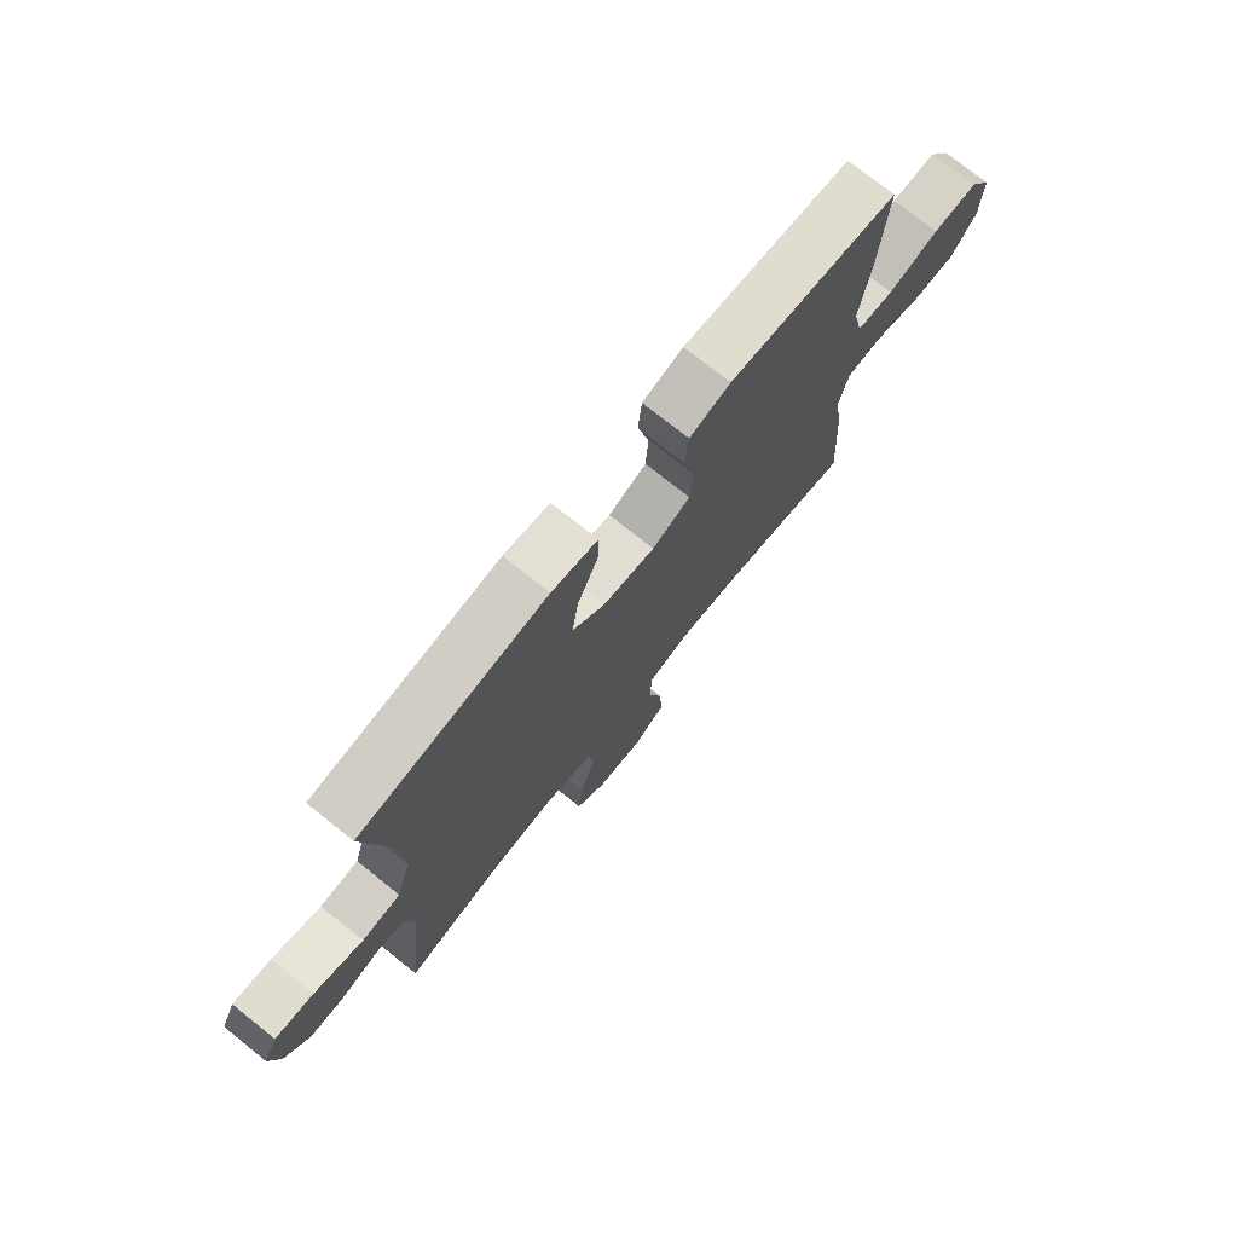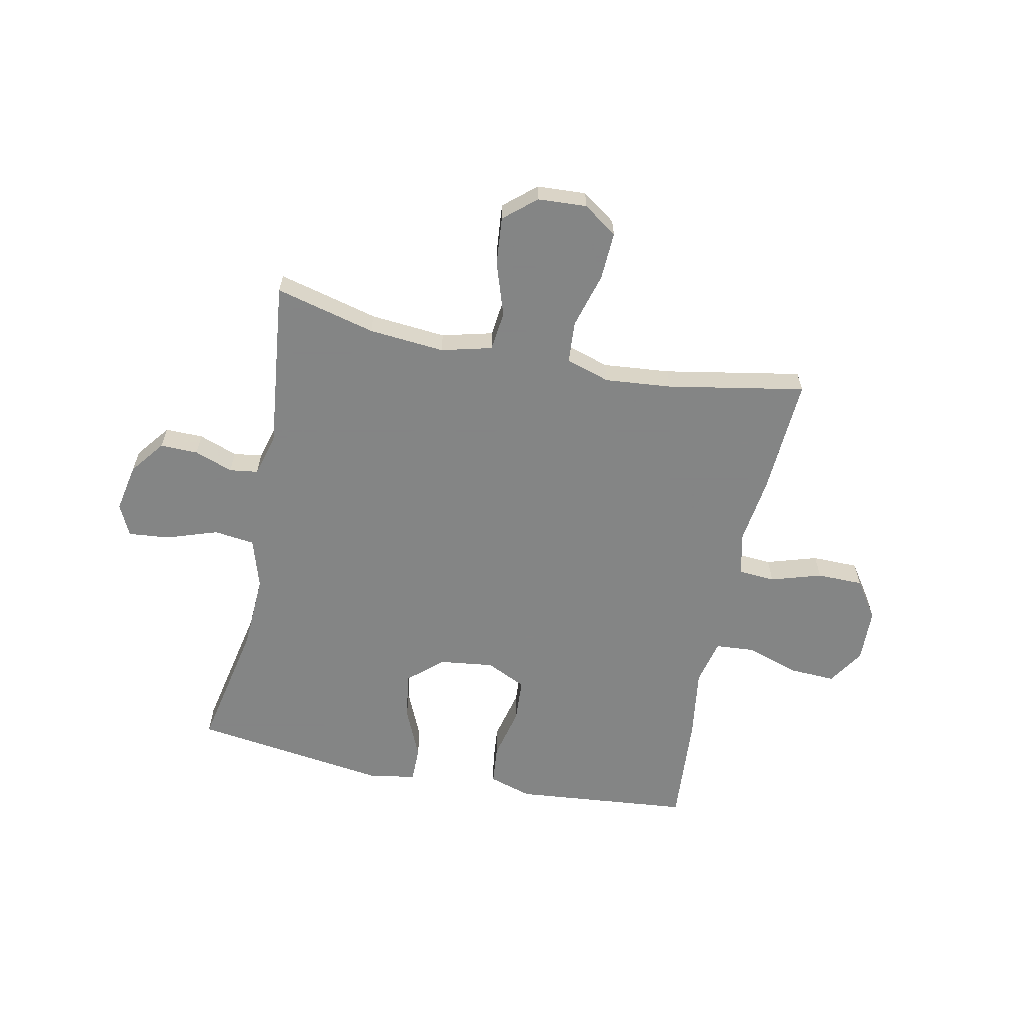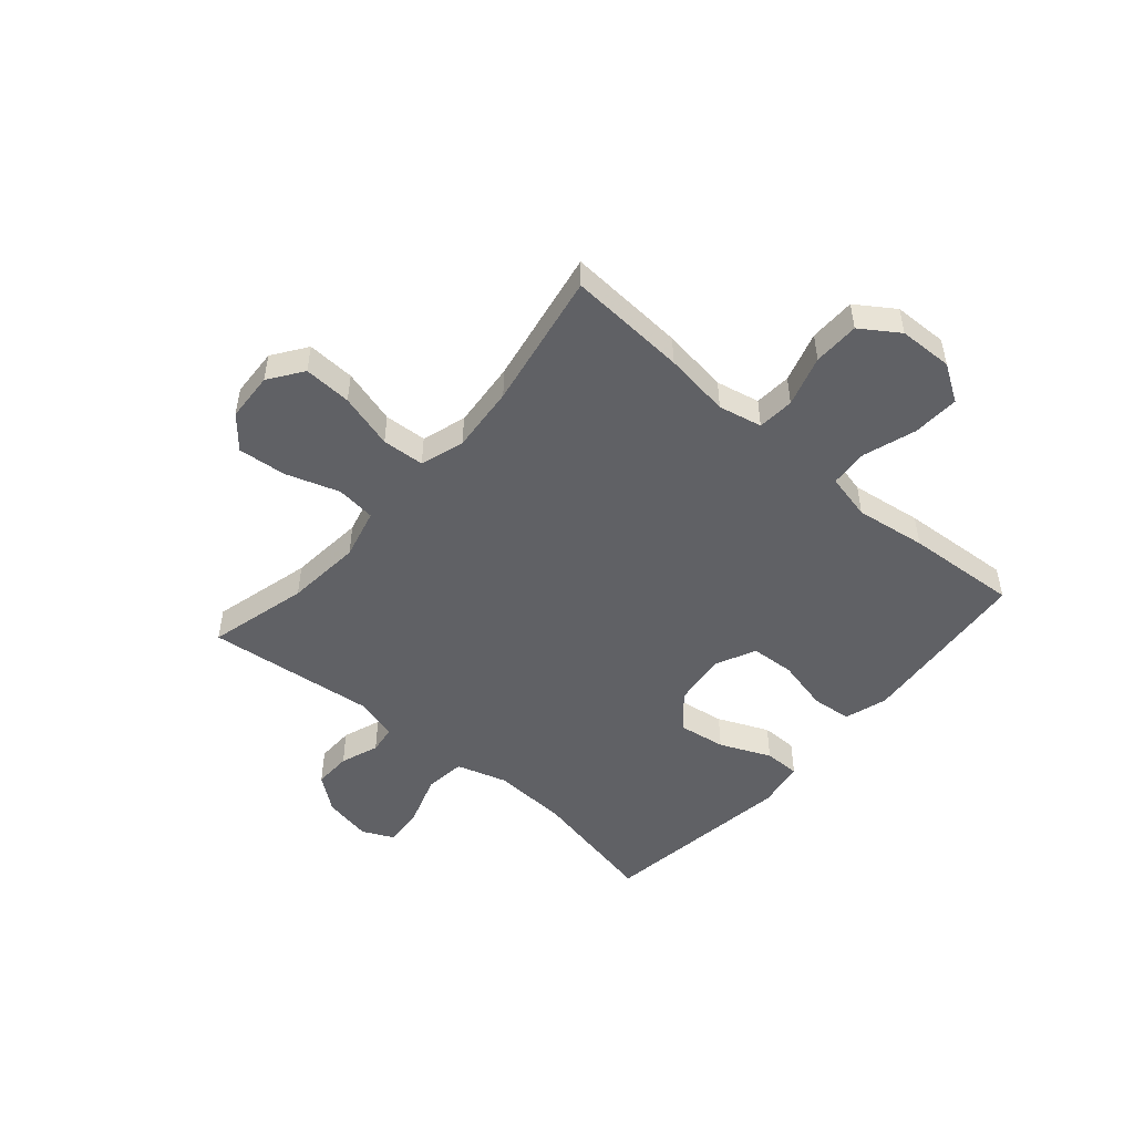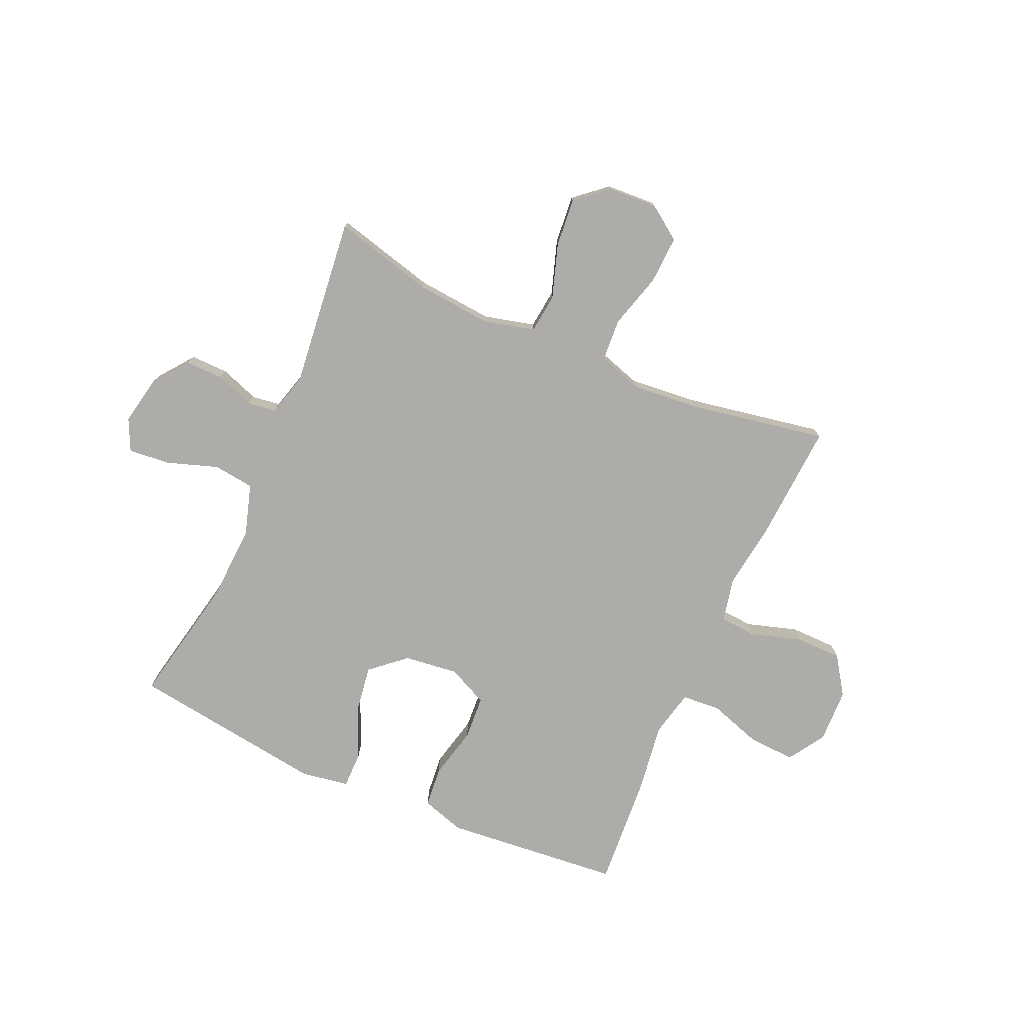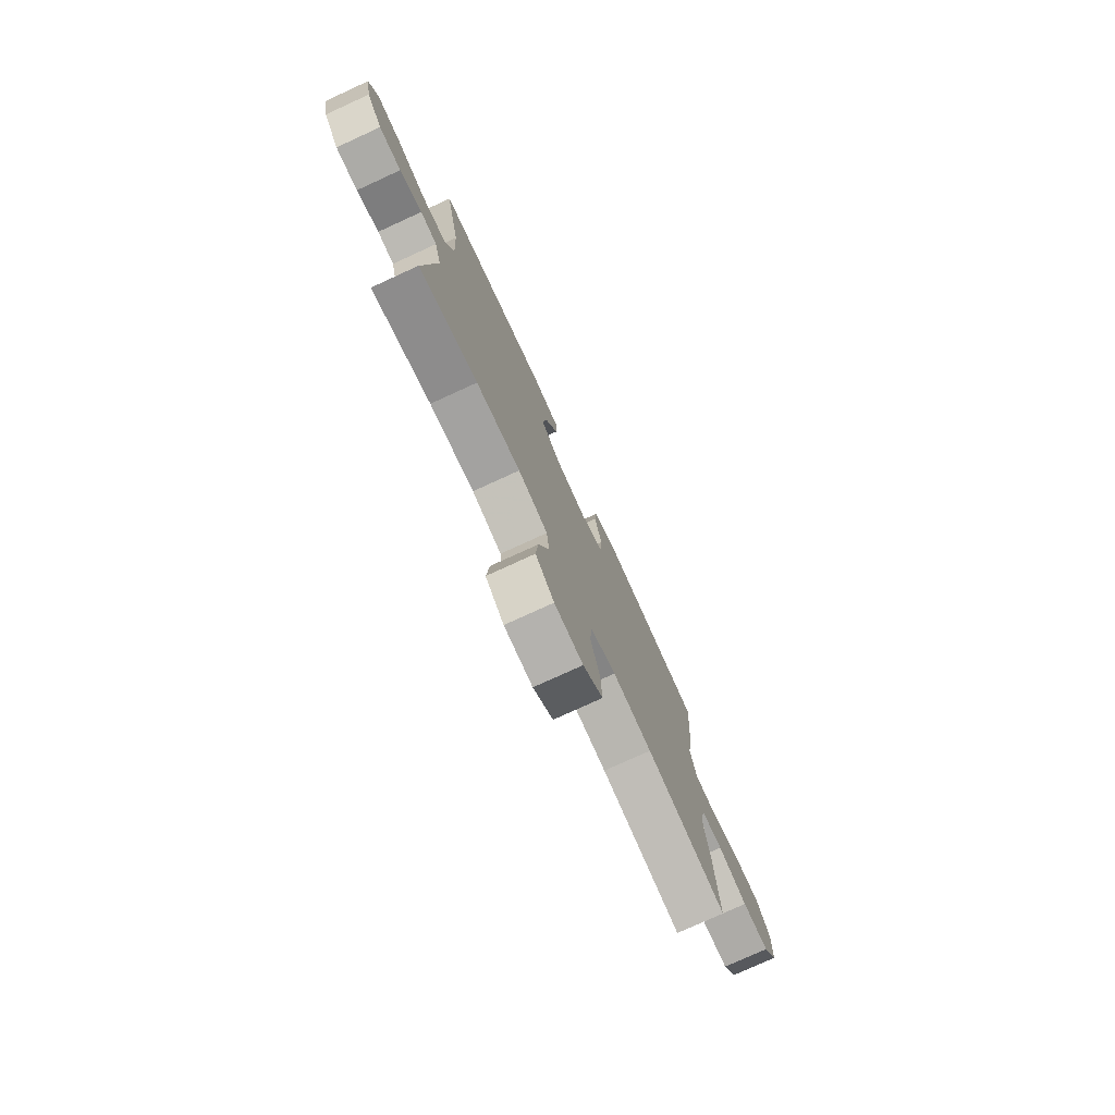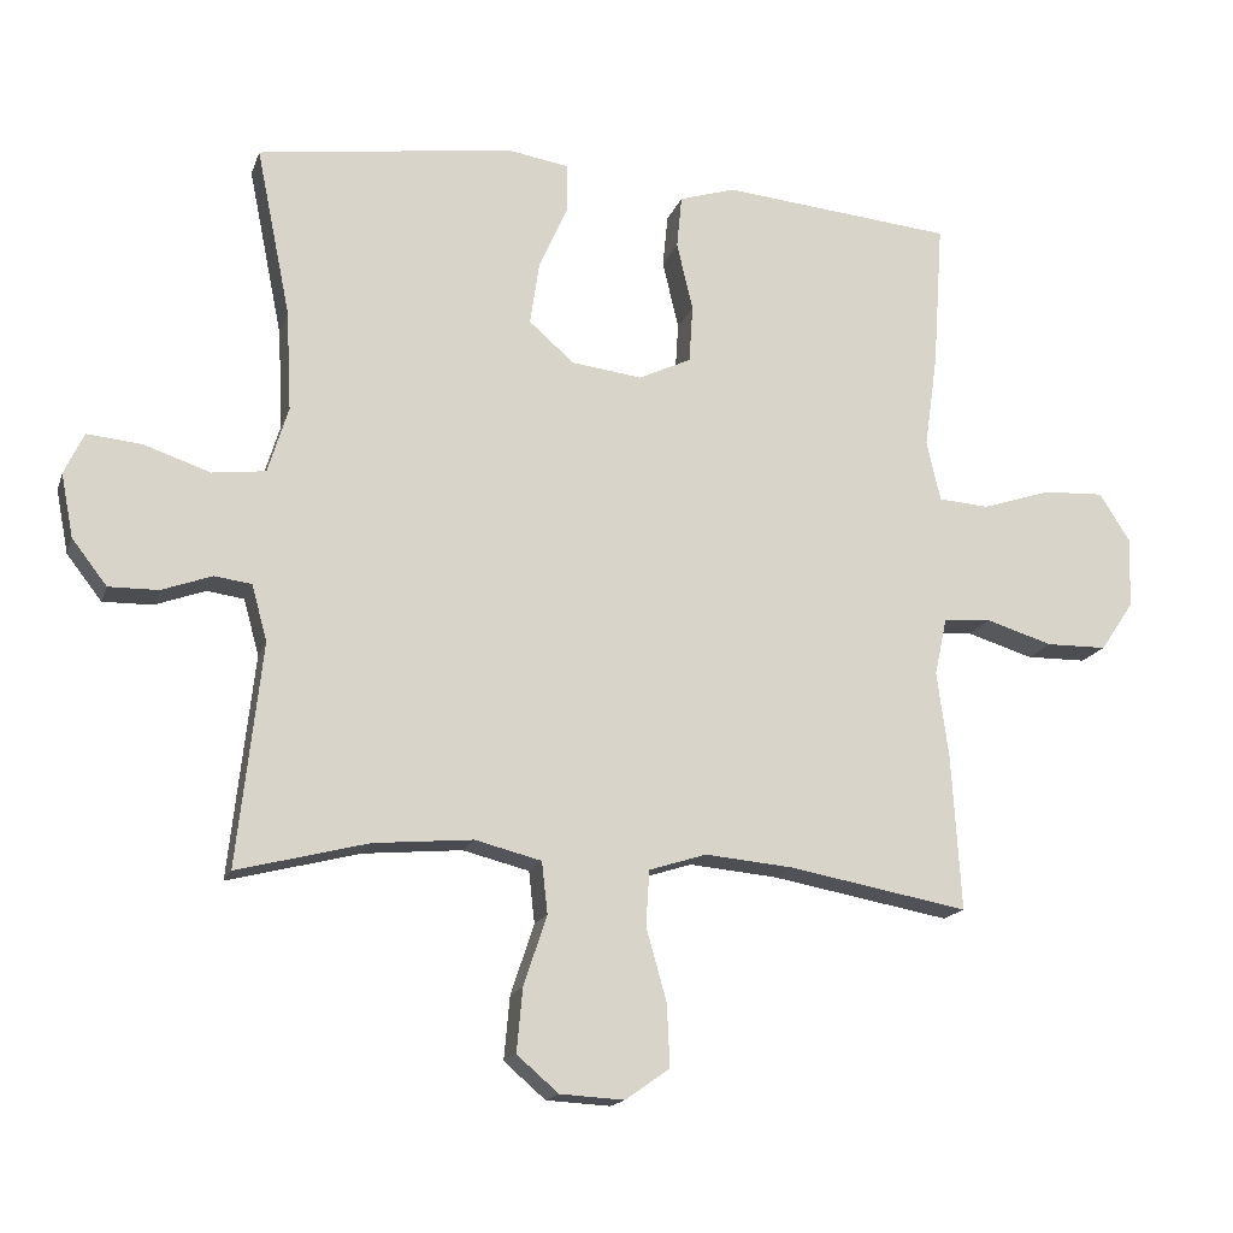
<metadata>
{"format":"obj","ext":"obj","renderer":"f3d","projection":"perspective","resolution":1024,"background":"white","views":[{"elev":74.5,"azim":128.6,"up":"+Z"},{"elev":-61.6,"azim":168.4,"up":"+Y"},{"elev":-49.6,"azim":-130.9,"up":"+Y"},{"elev":-76.6,"azim":156.1,"up":"+Y"},{"elev":-77.0,"azim":114.6,"up":"+Z"},{"elev":-16.4,"azim":164.3,"up":"+Z"}]}
</metadata>
<code>
v -0.5 0.07 0.5
v -0.298 0.07 0.519
v -0.182 0.07 0.53
v -0.105 0.07 0.506
v -0.098 0.07 0.434
v -0.12 0.07 0.34
v -0.115 0.07 0.261
v -0.043 0.07 0.227
v 0.054 0.07 0.239
v 0.116 0.07 0.293
v 0.103 0.07 0.379
v 0.063 0.07 0.47
v 0.063 0.07 0.535
v 0.149 0.07 0.549
v 0.5 0.07 0.5
v 0.453 0.07 0.268
v 0.446 0.07 0.131
v 0.474 0.07 0.04
v 0.547 0.07 0.031
v 0.639 0.07 0.062
v 0.713 0.07 0.069
v 0.74 0.07 0.012
v 0.723 0.07 -0.075
v 0.675 0.07 -0.137
v 0.607 0.07 -0.136
v 0.538 0.07 -0.111
v 0.487 0.07 -0.118
v 0.466 0.07 -0.195
v 0.5 0.07 -0.5
v 0.32 0.07 -0.454
v 0.184 0.07 -0.442
v 0.093 0.07 -0.465
v 0.085 0.07 -0.536
v 0.117 0.07 -0.632
v 0.125 0.07 -0.719
v 0.068 0.07 -0.768
v -0.02 0.07 -0.773
v -0.081 0.07 -0.73
v -0.077 0.07 -0.644
v -0.049 0.07 -0.545
v -0.054 0.07 -0.469
v -0.133 0.07 -0.444
v -0.253 0.07 -0.455
v -0.5 0.07 -0.5
v -0.487 0.07 -0.287
v -0.471 0.07 -0.168
v -0.488 0.07 -0.09
v -0.554 0.07 -0.085
v -0.645 0.07 -0.113
v -0.728 0.07 -0.112
v -0.774 0.07 -0.044
v -0.777 0.07 0.053
v -0.735 0.07 0.119
v -0.651 0.07 0.115
v -0.556 0.07 0.084
v -0.487 0.07 0.089
v -0.468 0.07 0.172
v -0.486 0.07 0.299
v -0.5 0 0.5
v -0.298 0 0.519
v -0.182 0 0.53
v -0.105 0 0.506
v -0.098 0 0.434
v -0.12 0 0.34
v -0.115 0 0.261
v -0.043 0 0.227
v 0.054 0 0.239
v 0.116 0 0.293
v 0.103 0 0.379
v 0.063 0 0.47
v 0.063 0 0.535
v 0.149 0 0.549
v 0.5 0 0.5
v 0.453 0 0.268
v 0.446 0 0.131
v 0.474 0 0.04
v 0.547 0 0.031
v 0.639 0 0.062
v 0.713 0 0.069
v 0.74 0 0.012
v 0.723 0 -0.075
v 0.675 0 -0.137
v 0.607 0 -0.136
v 0.538 0 -0.111
v 0.487 0 -0.118
v 0.466 0 -0.195
v 0.5 0 -0.5
v 0.32 0 -0.454
v 0.184 0 -0.442
v 0.093 0 -0.465
v 0.085 0 -0.536
v 0.117 0 -0.632
v 0.125 0 -0.719
v 0.068 0 -0.768
v -0.02 0 -0.773
v -0.081 0 -0.73
v -0.077 0 -0.644
v -0.049 0 -0.545
v -0.054 0 -0.469
v -0.133 0 -0.444
v -0.253 0 -0.455
v -0.5 0 -0.5
v -0.487 0 -0.287
v -0.471 0 -0.168
v -0.488 0 -0.09
v -0.554 0 -0.085
v -0.645 0 -0.113
v -0.728 0 -0.112
v -0.774 0 -0.044
v -0.777 0 0.053
v -0.735 0 0.119
v -0.651 0 0.115
v -0.556 0 0.084
v -0.487 0 0.089
v -0.468 0 0.172
v -0.486 0 0.299
f 57 58 1 2
f 4 5 6
f 3 4 6
f 2 3 6
f 57 2 6
f 56 57 6
f 53 54 55
f 52 53 55
f 51 52 55
f 50 51 55
f 49 50 55
f 48 49 55
f 47 48 55 56
f 56 6 7
f 47 56 7
f 46 47 7
f 46 7 8
f 45 46 8
f 44 45 8
f 43 44 8
f 38 39 40
f 37 38 40
f 36 37 40
f 35 36 40
f 34 35 40
f 33 34 40
f 32 33 40 41
f 31 32 41 42
f 28 29 30
f 27 28 30 31
f 24 25 26
f 23 24 26
f 22 23 26
f 21 22 26
f 20 21 26
f 19 20 26
f 18 19 26 27
f 27 31 42
f 18 27 42
f 17 18 42
f 14 15 16
f 13 14 16
f 12 13 16
f 11 12 16
f 10 11 16 17
f 43 8 9
f 42 43 9
f 17 42 9
f 9 10 17
f 60 59 116 115
f 64 63 62
f 64 62 61
f 64 61 60
f 64 60 115
f 64 115 114
f 113 112 111
f 113 111 110
f 113 110 109
f 113 109 108
f 113 108 107
f 113 107 106
f 114 113 106 105
f 65 64 114
f 65 114 105
f 65 105 104
f 66 65 104
f 66 104 103
f 66 103 102
f 66 102 101
f 98 97 96
f 98 96 95
f 98 95 94
f 98 94 93
f 98 93 92
f 98 92 91
f 99 98 91 90
f 100 99 90 89
f 88 87 86
f 89 88 86 85
f 84 83 82
f 84 82 81
f 84 81 80
f 84 80 79
f 84 79 78
f 84 78 77
f 85 84 77 76
f 100 89 85
f 100 85 76
f 100 76 75
f 74 73 72
f 74 72 71
f 74 71 70
f 74 70 69
f 75 74 69 68
f 67 66 101
f 67 101 100
f 67 100 75
f 75 68 67
f 1 59 60 2
f 2 60 61 3
f 3 61 62 4
f 4 62 63 5
f 5 63 64 6
f 6 64 65 7
f 7 65 66 8
f 8 66 67 9
f 9 67 68 10
f 10 68 69 11
f 11 69 70 12
f 12 70 71 13
f 13 71 72 14
f 14 72 73 15
f 15 73 74 16
f 16 74 75 17
f 17 75 76 18
f 18 76 77 19
f 19 77 78 20
f 20 78 79 21
f 21 79 80 22
f 22 80 81 23
f 23 81 82 24
f 24 82 83 25
f 25 83 84 26
f 26 84 85 27
f 27 85 86 28
f 28 86 87 29
f 29 87 88 30
f 30 88 89 31
f 31 89 90 32
f 32 90 91 33
f 33 91 92 34
f 34 92 93 35
f 35 93 94 36
f 36 94 95 37
f 37 95 96 38
f 38 96 97 39
f 39 97 98 40
f 40 98 99 41
f 41 99 100 42
f 42 100 101 43
f 43 101 102 44
f 44 102 103 45
f 45 103 104 46
f 46 104 105 47
f 47 105 106 48
f 48 106 107 49
f 49 107 108 50
f 50 108 109 51
f 51 109 110 52
f 52 110 111 53
f 53 111 112 54
f 54 112 113 55
f 55 113 114 56
f 56 114 115 57
f 57 115 116 58
f 58 116 59 1

</code>
